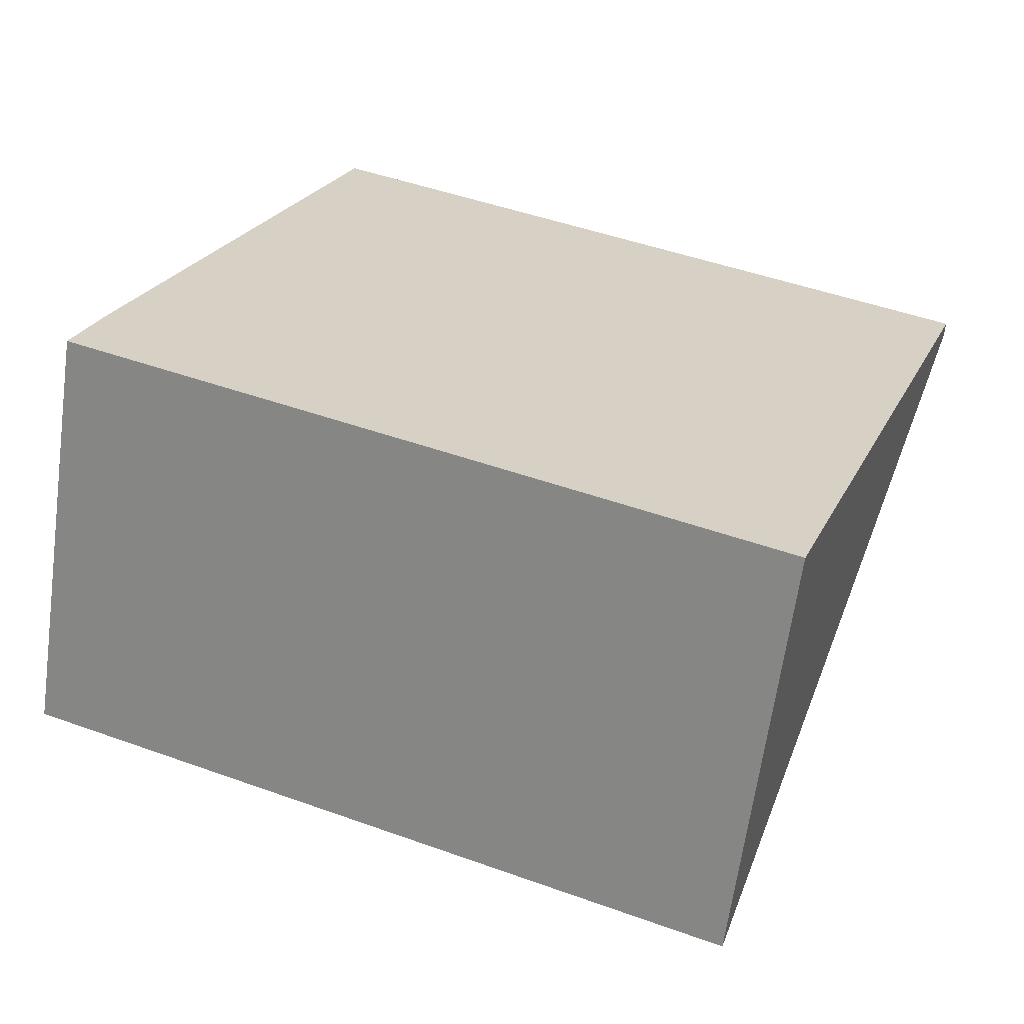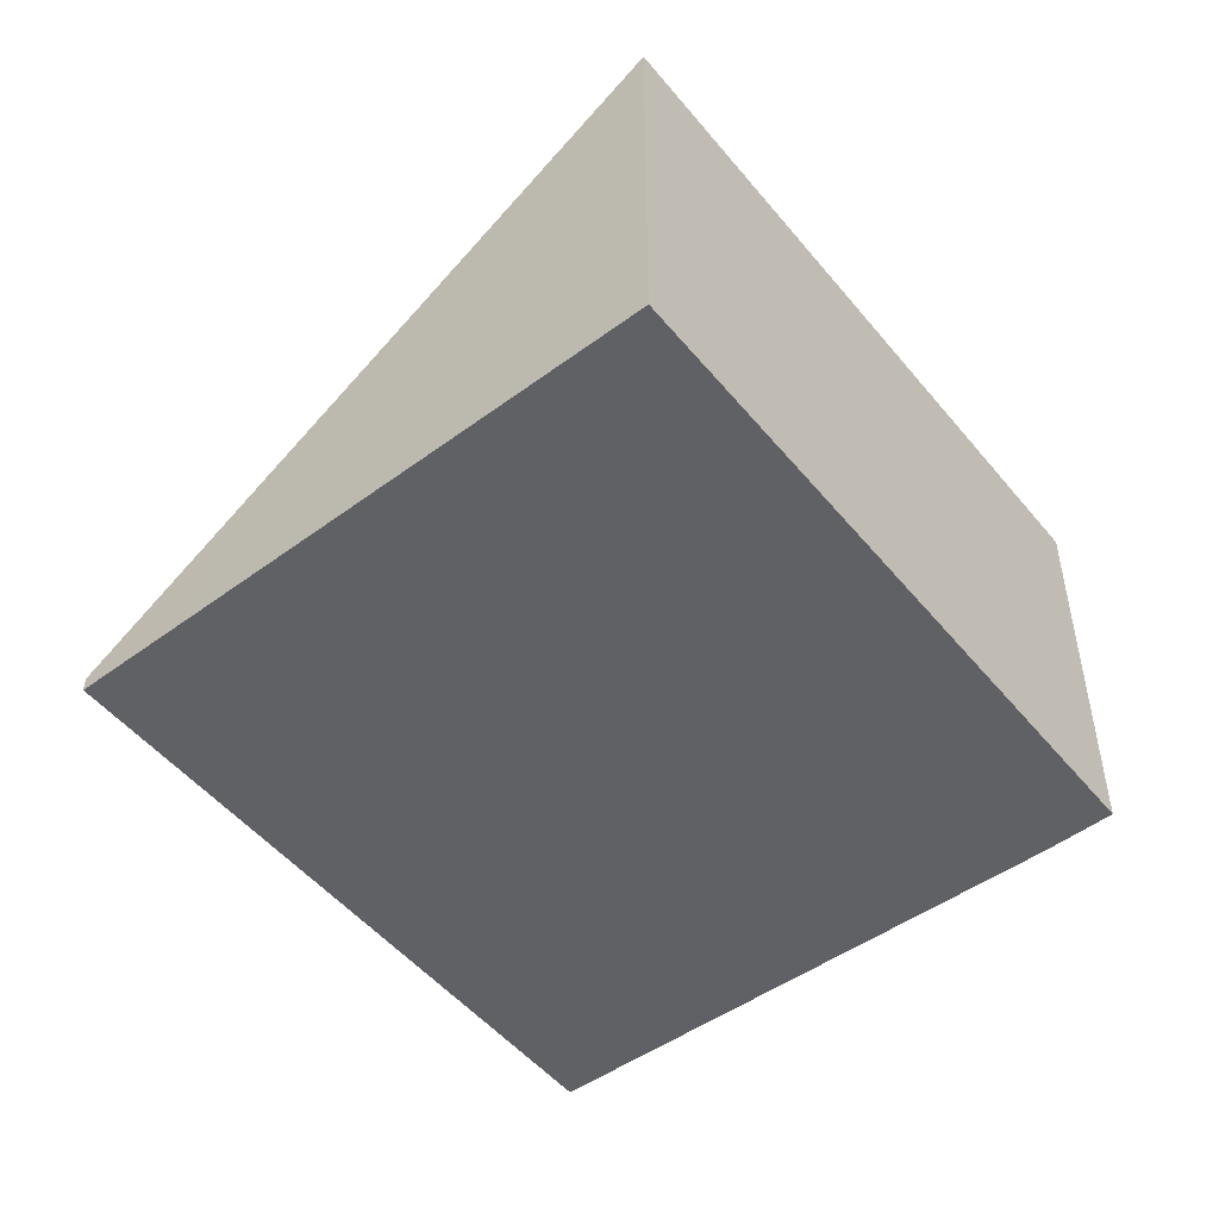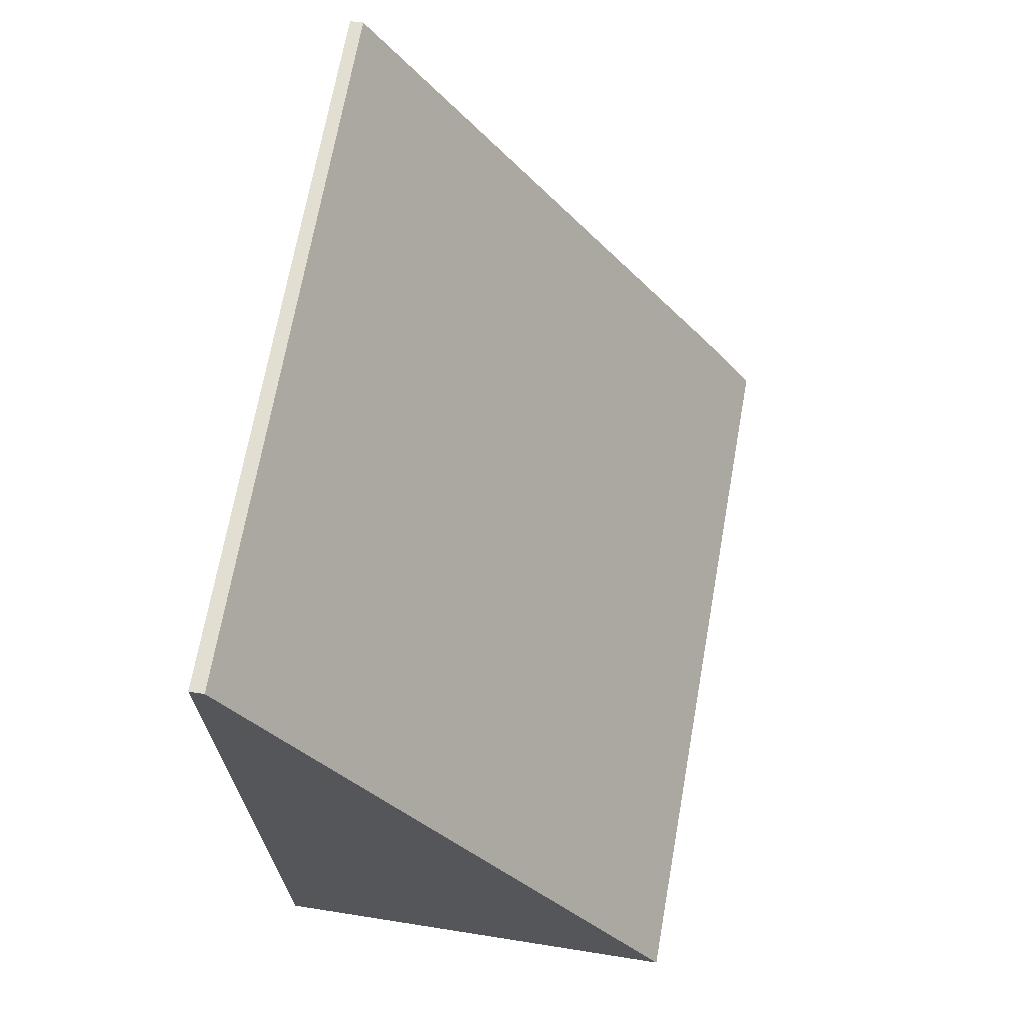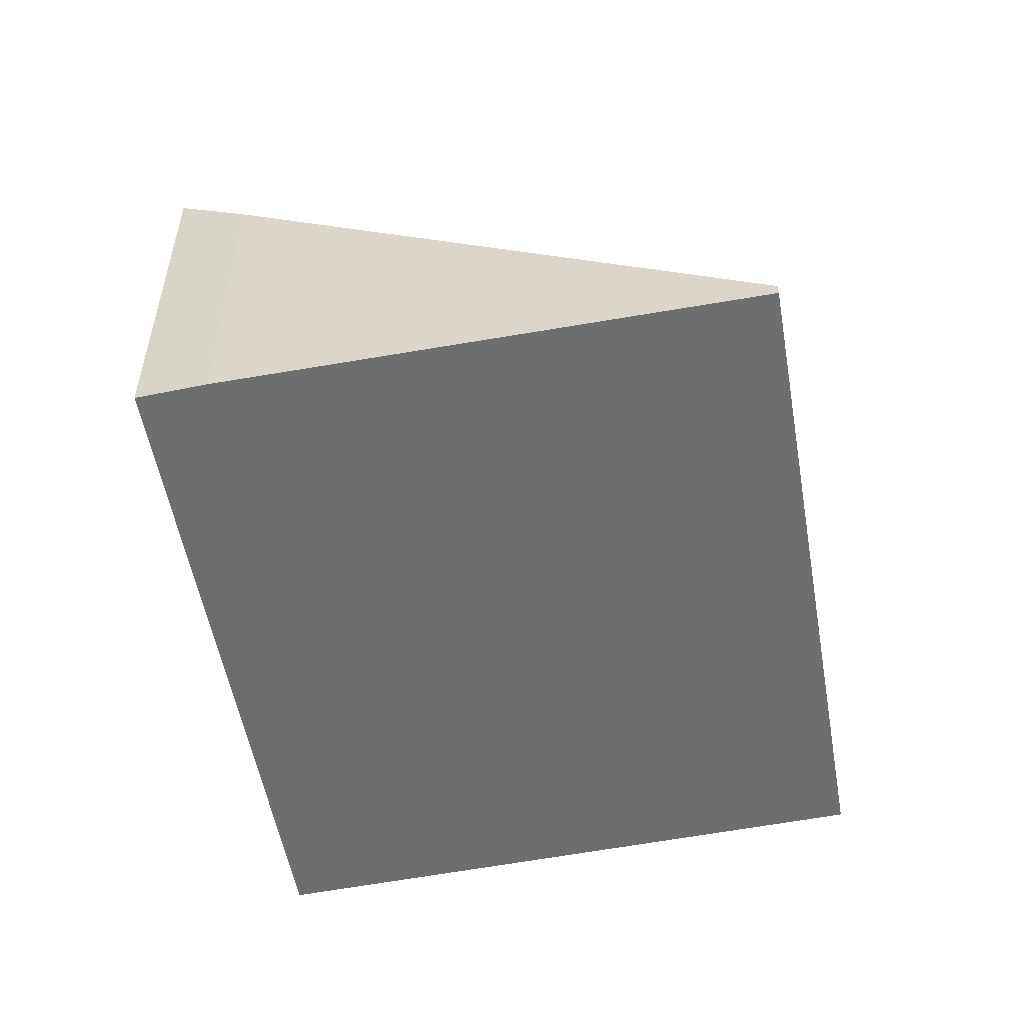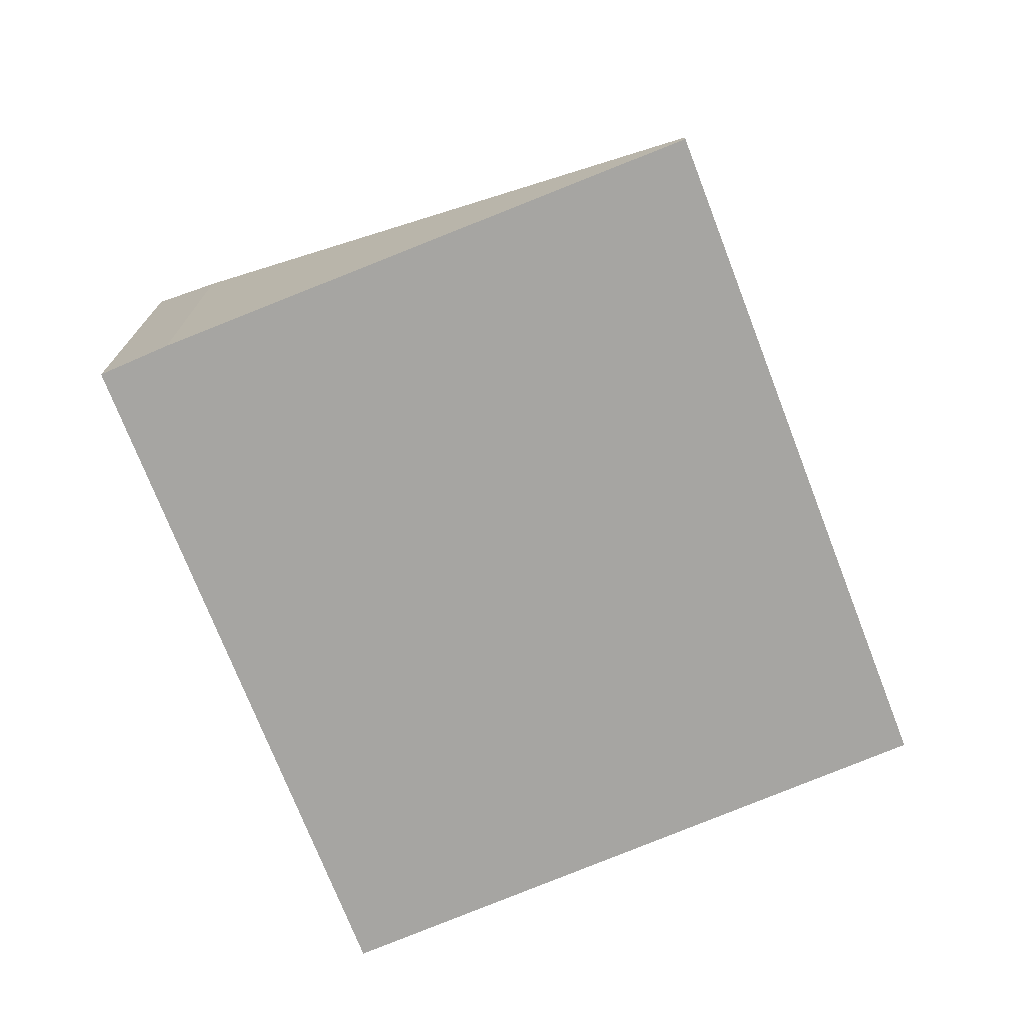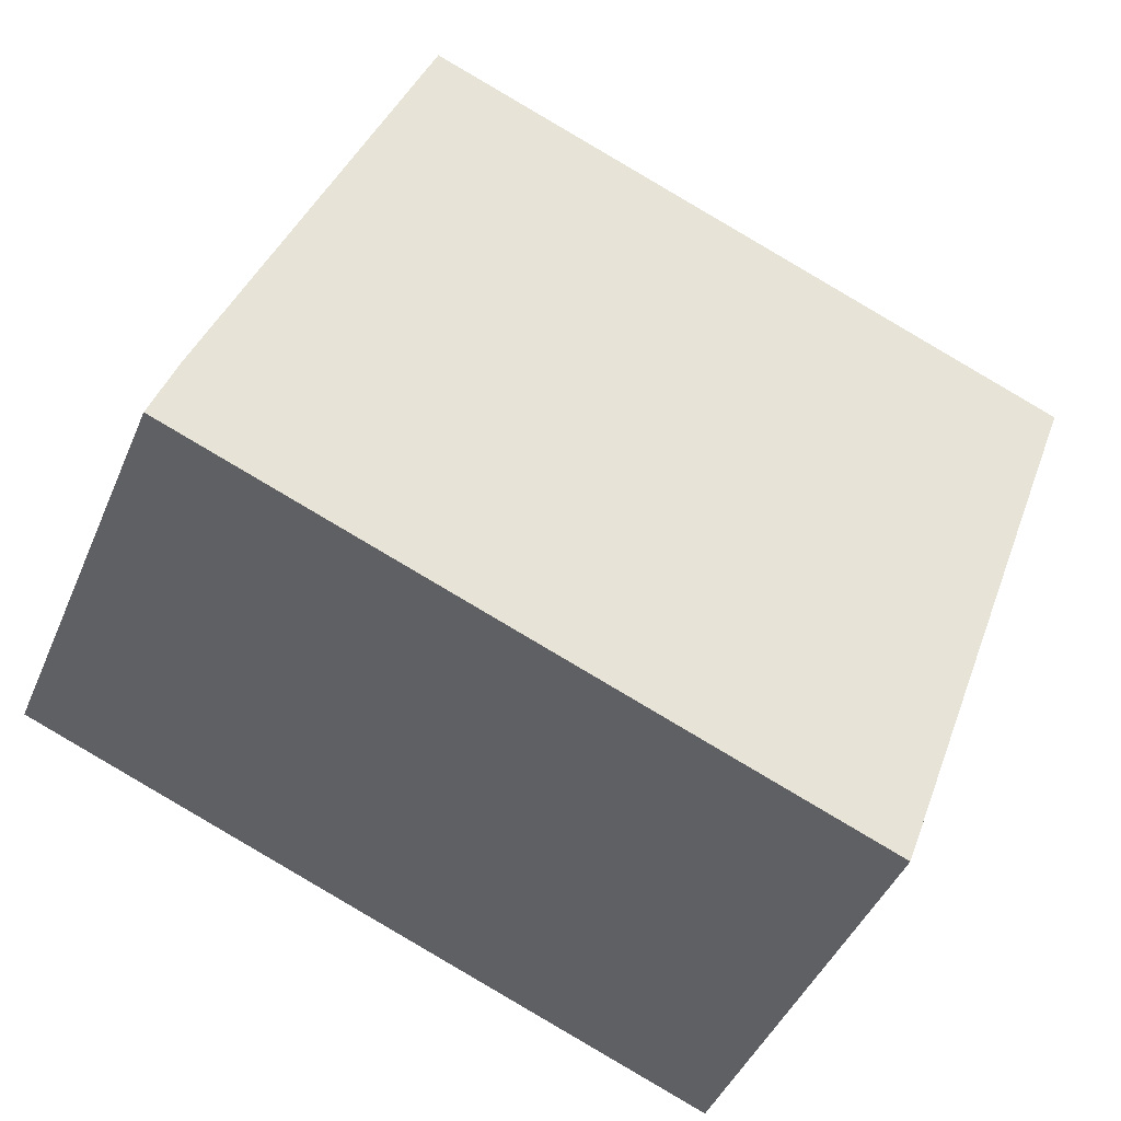
<metadata>
{"format":"obj","ext":"obj","renderer":"f3d","projection":"perspective","resolution":1024,"background":"white","views":[{"elev":-63.9,"azim":-7.8,"up":"+Z"},{"elev":-49.7,"azim":149.3,"up":"+Y"},{"elev":44.7,"azim":100.8,"up":"+Z"},{"elev":-54.2,"azim":-58.3,"up":"+Y"},{"elev":-73.8,"azim":-47.1,"up":"+Y"},{"elev":-43.7,"azim":-21.9,"up":"+Z"}]}
</metadata>
<code>
v  0 2.618 1.603e-16
v  5.413 0.677 1.329
v  4.312 2.618 -1.706
v  5.743 0.096 2.238
v  1.504 0.086 3.932
v  0.163 2.322 0.465
v  5.743 -1.37e-16 2.238
v  5.413 -8.138e-17 1.329
v  4.312 1.045e-16 -1.706
v  0 0 0
v  0.163 -2.847e-17 0.465
v  1.504 -2.408e-16 3.932
g defaultobject
f 1 2 3
f 2 1 4
f 4 1 5
f 5 1 6
f 7 2 4
f 2 7 8
f 2 8 3
f 3 8 9
f 9 1 3
f 1 9 10
f 10 6 1
f 6 10 11
f 11 5 6
f 5 11 12
f 5 7 4
f 7 5 12
f 8 10 9
f 10 8 7
f 10 7 12
f 10 12 11

</code>
